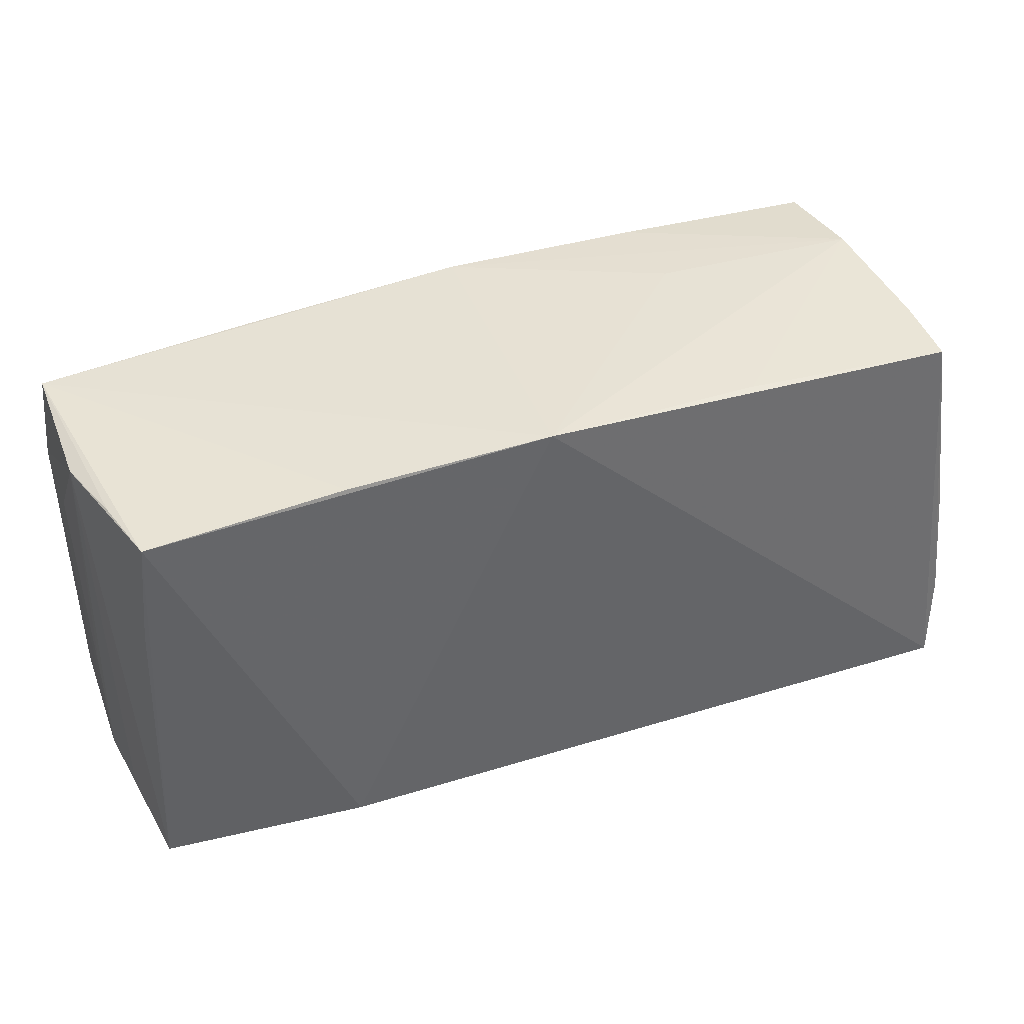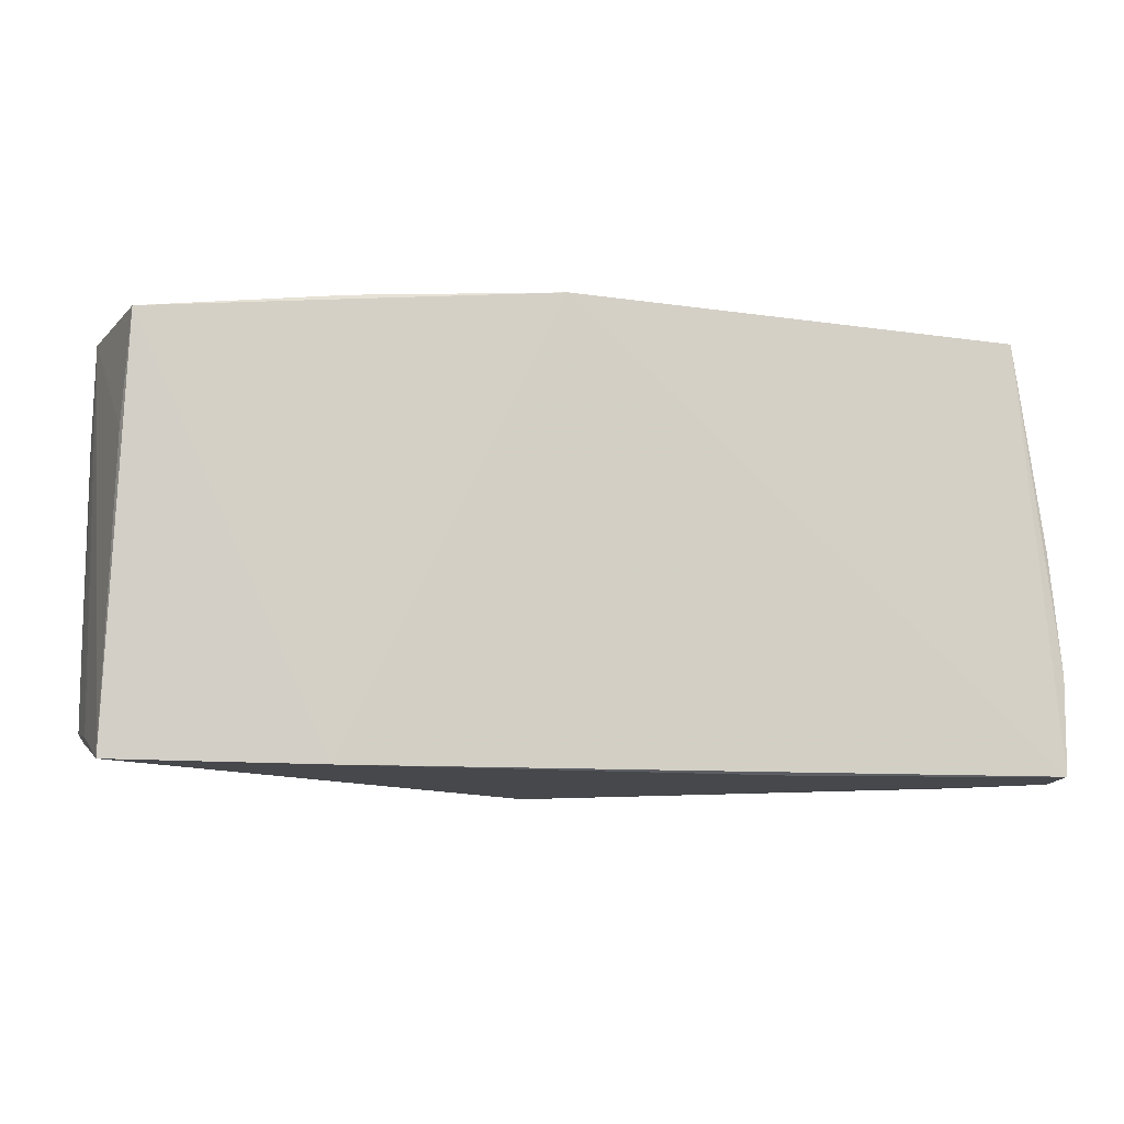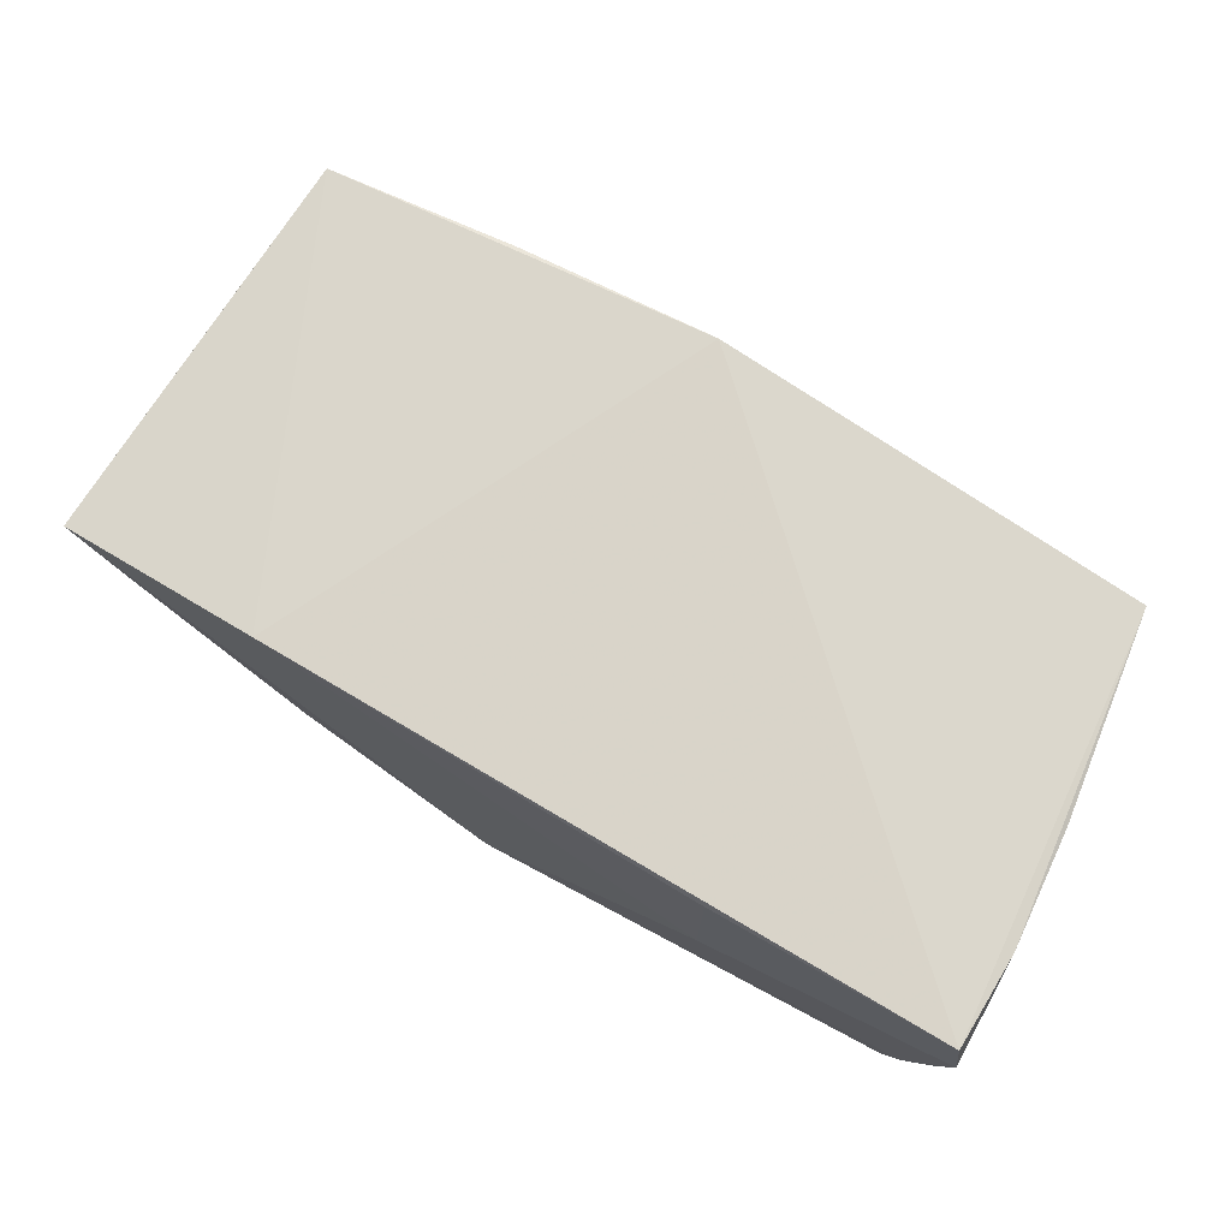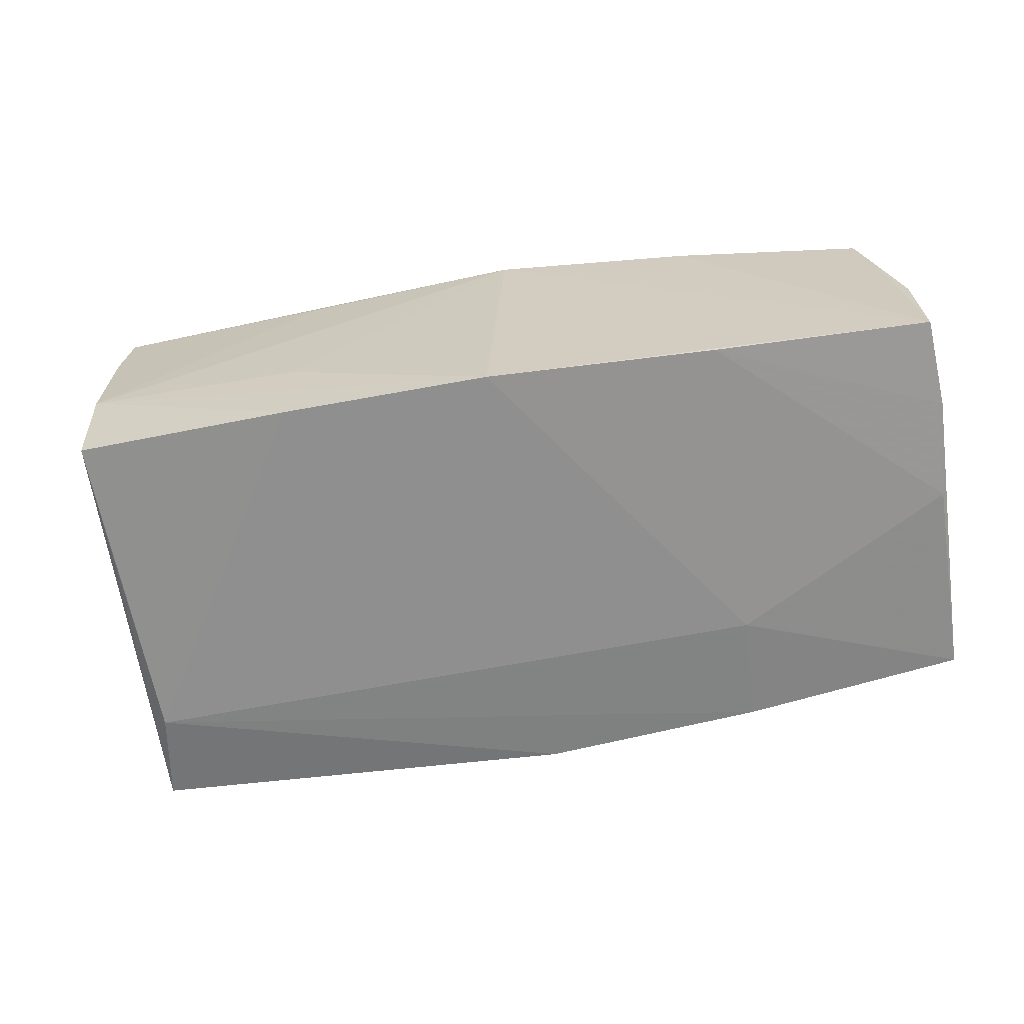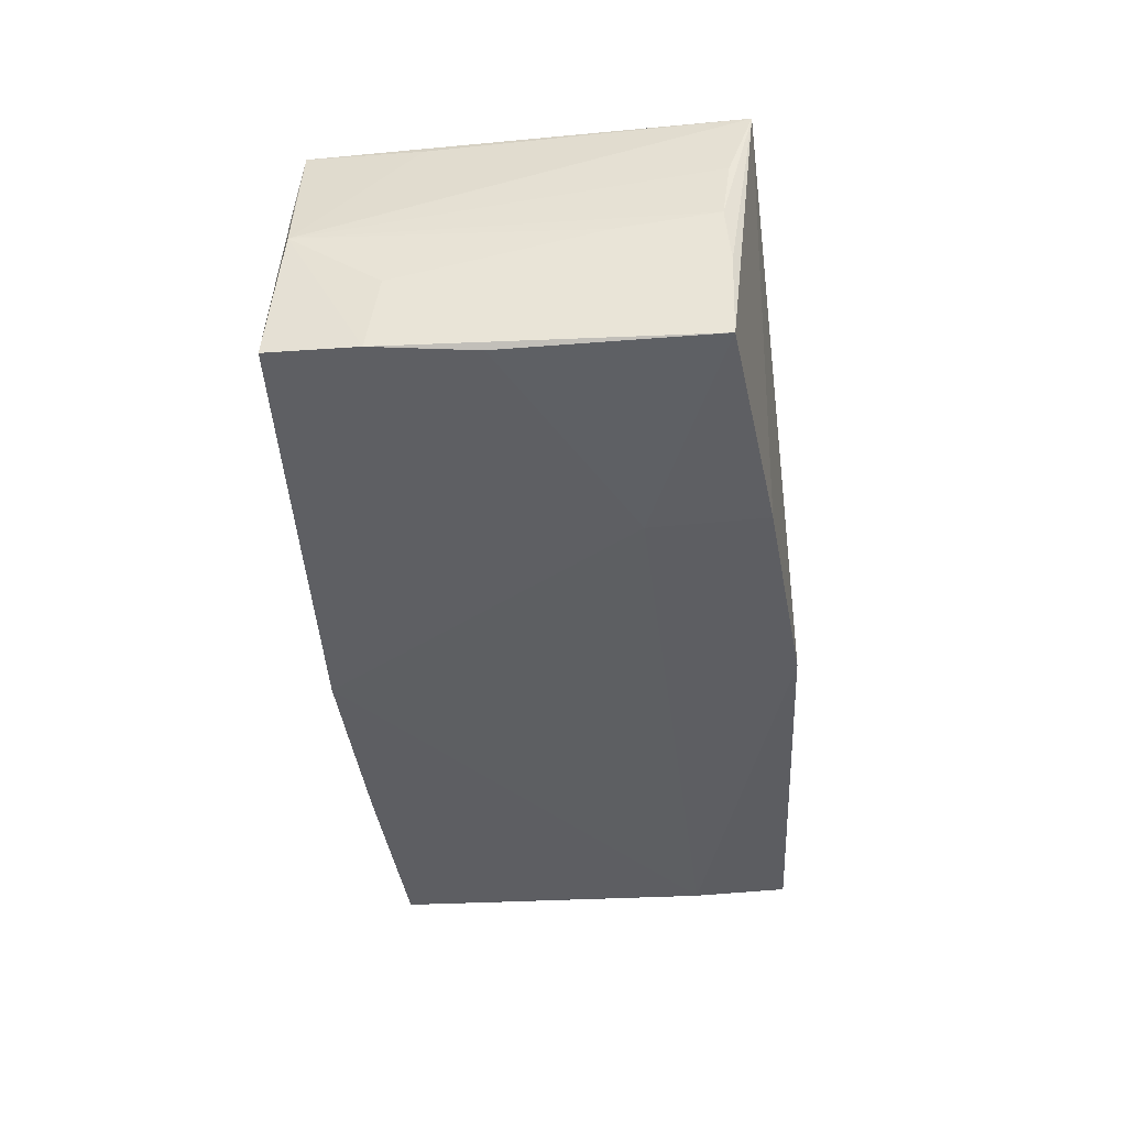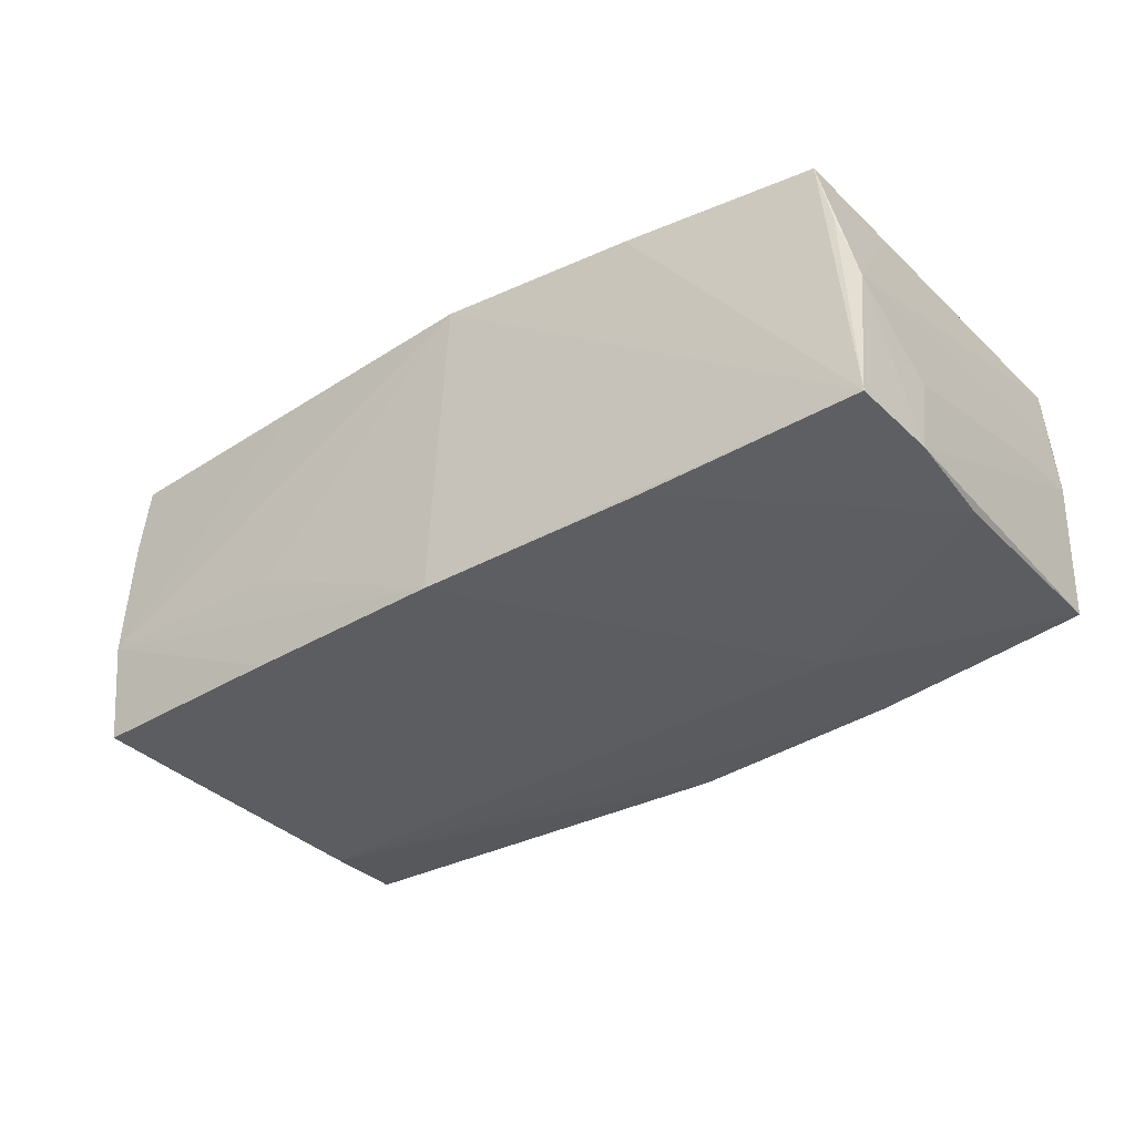
<metadata>
{"format":"obj","ext":"obj","renderer":"f3d","projection":"perspective","resolution":1024,"background":"white","views":[{"elev":39.3,"azim":-22.1,"up":"+Y"},{"elev":-9.0,"azim":-10.8,"up":"+Y"},{"elev":74.4,"azim":30.3,"up":"+Z"},{"elev":-63.4,"azim":-171.3,"up":"+Z"},{"elev":-38.7,"azim":-84.8,"up":"+Z"},{"elev":-34.2,"azim":-143.2,"up":"+Z"}]}
</metadata>
<code>
v 0.05496 -0.0262 0.01088
v 0.04877 0.02548 -0.01896
v 0.05276 -0.0004673 0.01833
v -0.05514 -0.02164 -0.007156
v -0.02879 0.02618 -0.01723
v 0.052 0.01147 0.009141
v -0.05498 0.02356 0.0004212
v -0.001351 0.02734 -0.01835
v -0.05556 0.01327 -0.007447
v -0.05556 -0.009888 -0.002098
v -0.05556 -0.02106 -0.0006859
v 0.05255 -0.001714 0.001935
v 0.02556 -0.02683 -0.0002859
v 0.0497 0.02507 0.009332
v -0.05478 0.002847 -0.01729
v 0.02347 0.02707 -0.006975
v -0.001927 -0.02708 -0.01871
v 0.05394 -0.01446 0.019
v -0.0285 -0.02459 -0.01849
v -0.05304 -0.02484 0.01653
v -0.02767 0.026 0.01841
v 0.04934 -0.02504 -0.01886
v 0.02523 -0.02599 0.01856
v 0.05366 -0.0258 0.01953
v -0.05263 0.02387 0.009418
v -0.05546 0.01467 -0.01638
v -0.05179 0.01061 0.01645
v 0.02347 0.02663 -0.01869
v 0.05387 -0.02583 0.001236
v 0.04914 0.02648 -0.006704
v -0.0546 -0.02199 0.006997
v 0.05127 -0.02566 -0.01
v 0.04844 0.0126 -0.01937
v 0.04743 -0.01347 -0.02032
v -0.02878 -0.01103 -0.01914
v 0.02304 0.02601 0.01792
v -0.02872 -0.0253 0.01853
v -0.05468 0.02518 -0.01557
v 0.04926 0.02433 0.0181
v -0.05501 -0.02136 -0.01729
v -0.003451 0.02729 0.01953
v -0.05083 0.0238 0.01764
f 8 38 41
f 29 2 1
f 29 22 2
f 30 6 2
f 42 27 20
f 38 25 42
f 22 29 32
f 32 17 22
f 32 13 17
f 32 29 1
f 1 13 32
f 22 17 34
f 1 2 12
f 12 6 1
f 2 6 12
f 41 39 36
f 36 30 41
f 16 8 41
f 41 30 16
f 16 30 8
f 28 30 2
f 8 30 28
f 2 34 28
f 28 34 8
f 24 39 41
f 7 25 38
f 20 27 7
f 27 42 7
f 7 42 25
f 41 38 21
f 21 42 41
f 38 42 21
f 4 20 11
f 11 40 4
f 4 40 20
f 19 17 20
f 20 40 19
f 19 34 17
f 11 9 26
f 26 40 11
f 26 7 38
f 9 7 26
f 2 22 33
f 33 34 2
f 22 34 33
f 14 36 39
f 30 36 14
f 39 6 14
f 6 30 14
f 39 24 18
f 18 24 1
f 1 6 18
f 37 24 41
f 41 42 37
f 37 42 20
f 20 17 37
f 17 13 37
f 23 13 1
f 1 24 23
f 23 37 13
f 24 37 23
f 11 20 31
f 31 7 11
f 20 7 31
f 10 9 11
f 11 7 10
f 10 7 9
f 38 8 5
f 5 26 38
f 3 6 39
f 39 18 3
f 3 18 6
f 35 5 8
f 8 34 35
f 34 19 35
f 35 19 40
f 26 5 15
f 5 35 15
f 40 26 15
f 15 35 40

</code>
